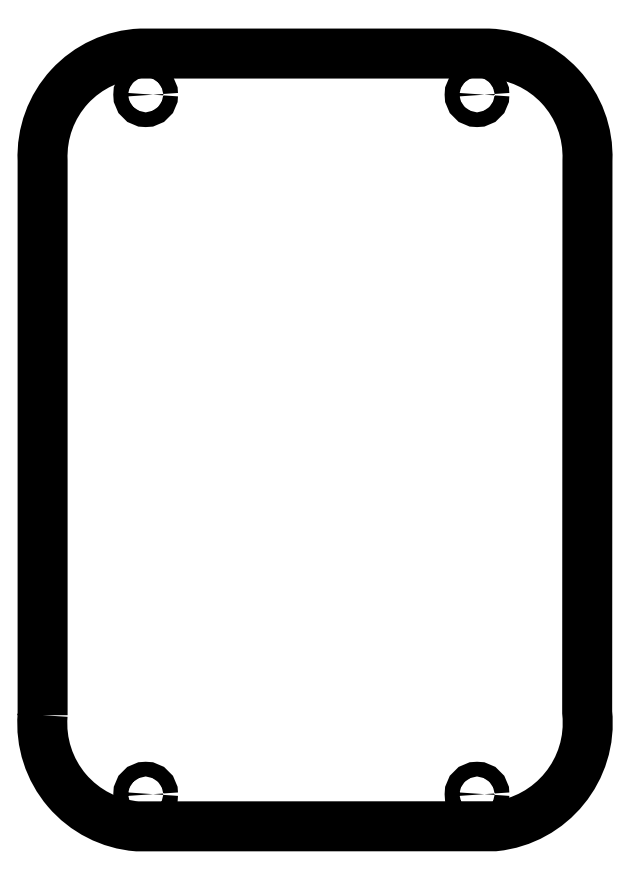
<metadata>
{"format":"dxf","ext":"dxf","renderer":"ezdxf+matplotlib","layout":"modelspace","background":"white","min_lineweight":24,"dpi":150}
</metadata>
<code>
0
SECTION
2
ENTITIES
0
LWPOLYLINE
8
0
90
8
70
1
43
0
10
-64
20
-79.28
42
0.4143
10
-51.14
20
-94.37
10
-2.615
20
-94.36
42
0.414
10
9.96
20
-78.9
10
9.998
20
-3.892
42
0.4144
10
-3.449
20
10.58
10
-50.66
20
10.58
42
0.4142
10
-64
20
-3.932
0
CIRCLE
8
0
10
-5
20
-90
30
-1.665e-15
40
1
210
-6.682e-52
220
2.64e-102
230
1
0
CIRCLE
8
0
10
-50
20
-90
30
-1.665e-15
40
1
210
-6.682e-52
220
2.64e-102
230
1
0
CIRCLE
8
0
10
-50
20
5
30
-4.163e-15
40
1
210
-6.682e-52
220
2.64e-102
230
1
0
CIRCLE
8
0
10
-5
20
5
30
-4.163e-15
40
1
210
-6.682e-52
220
2.64e-102
230
1
0
ENDSEC
0
EOF

</code>
